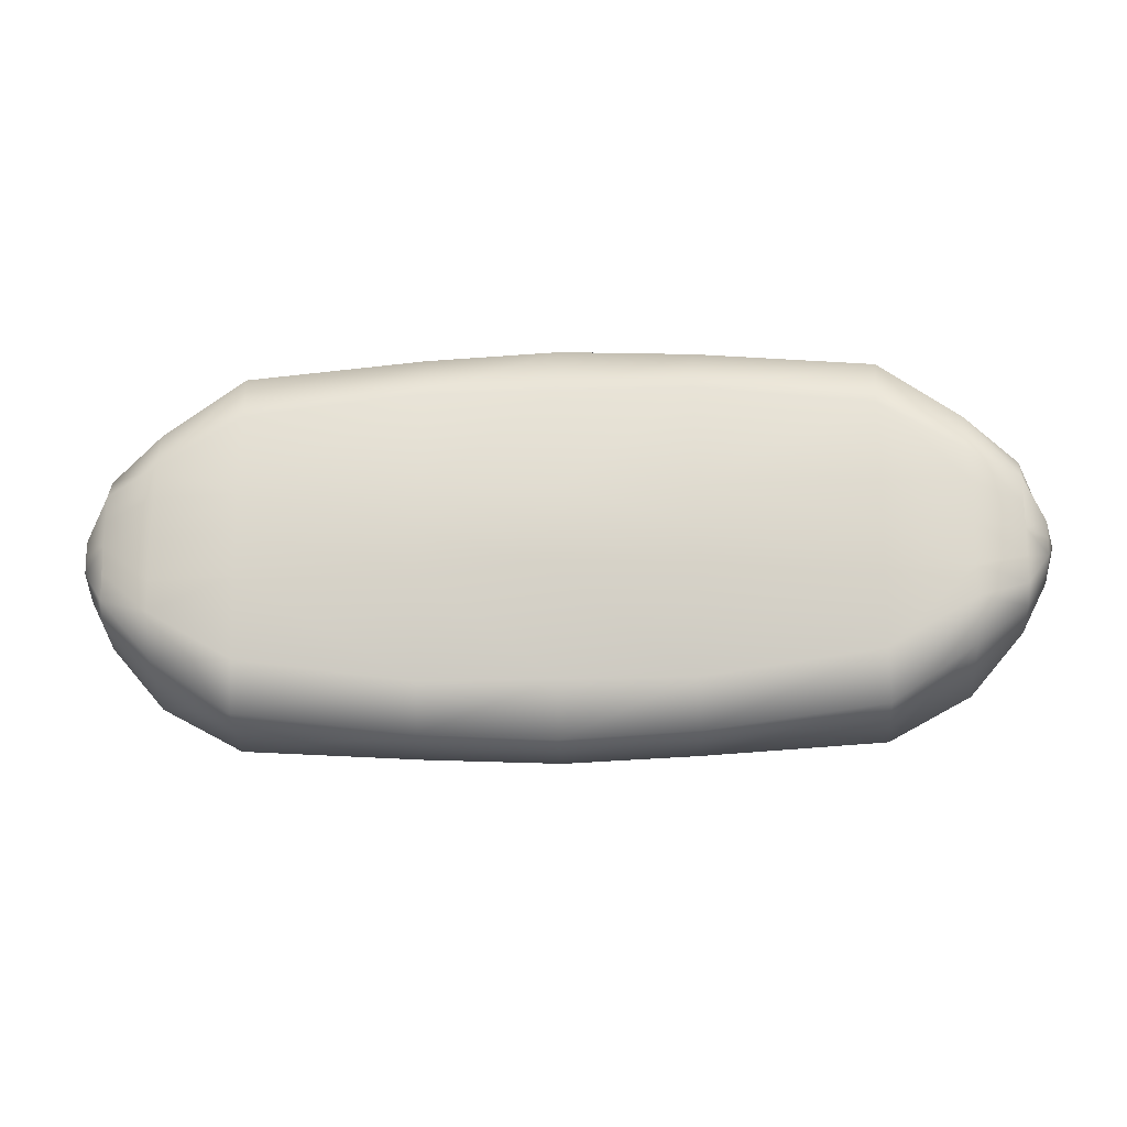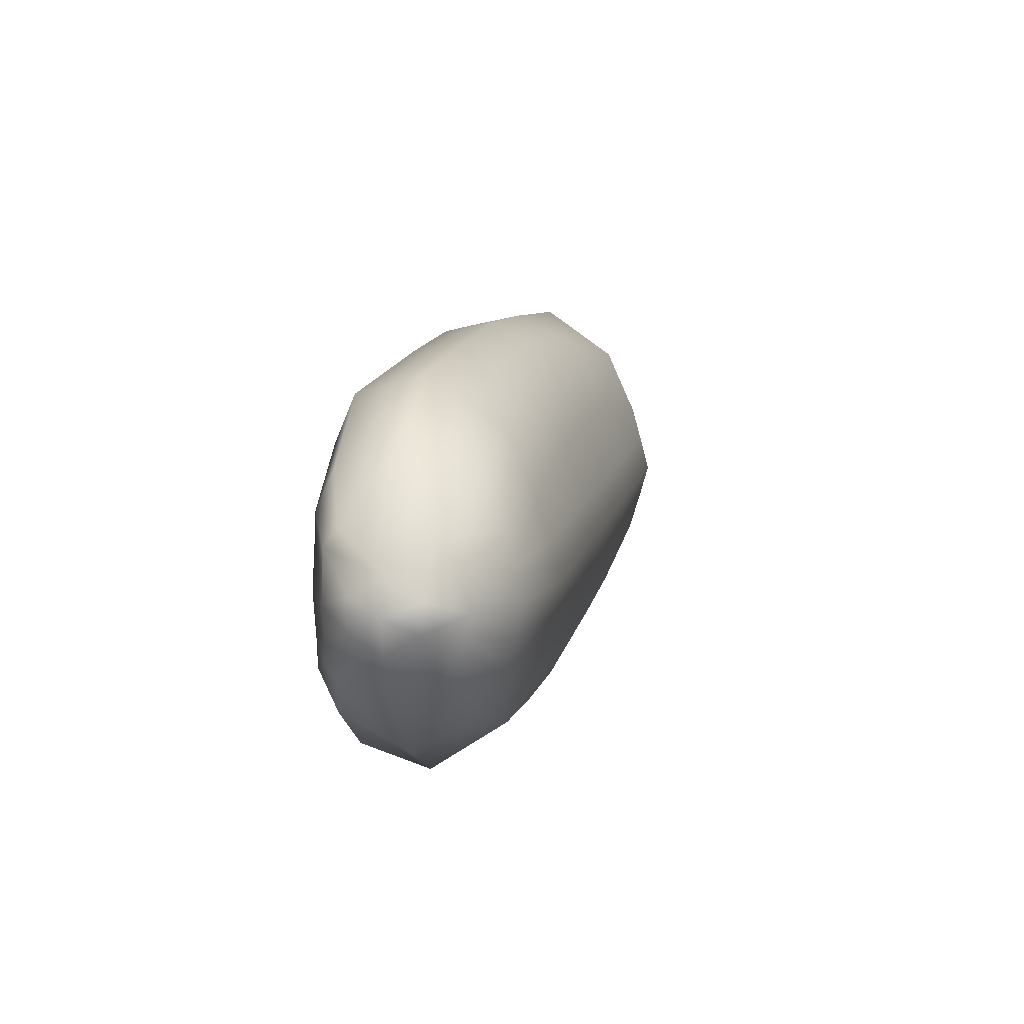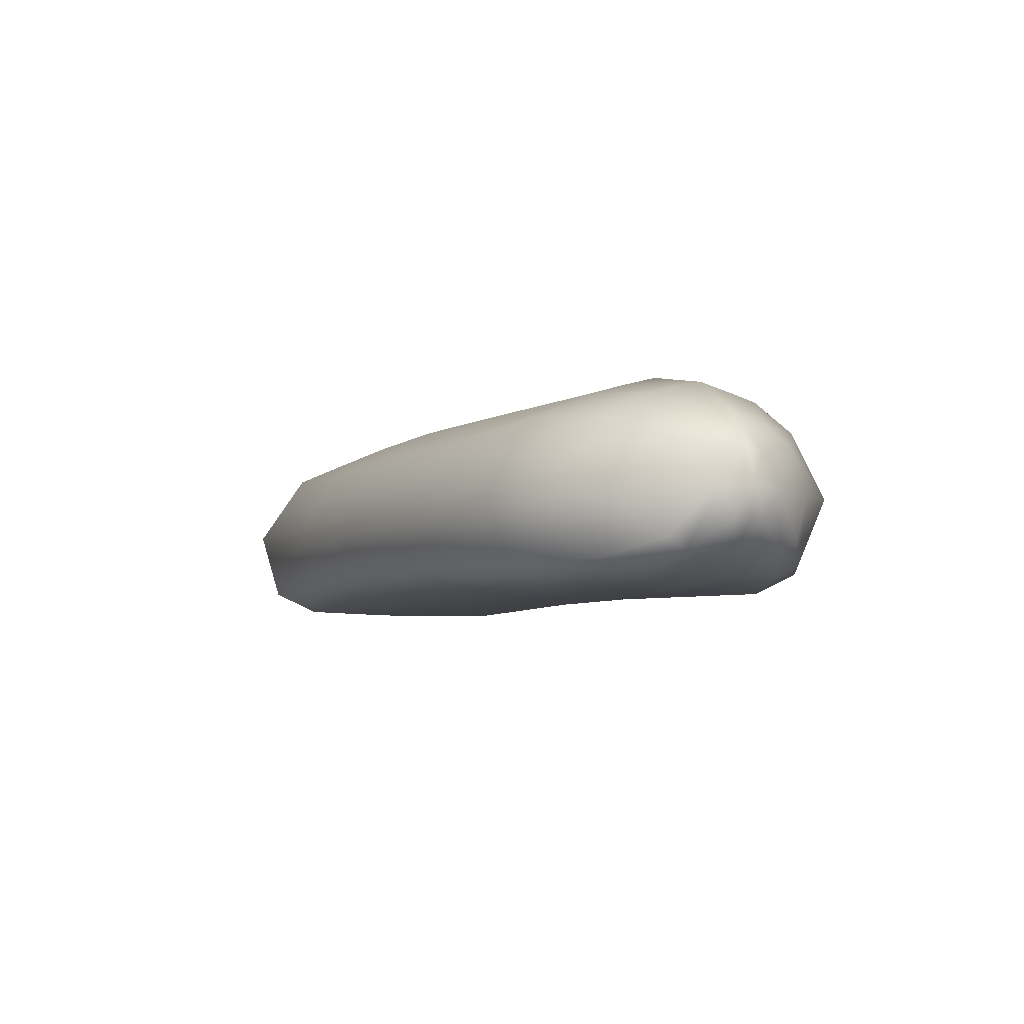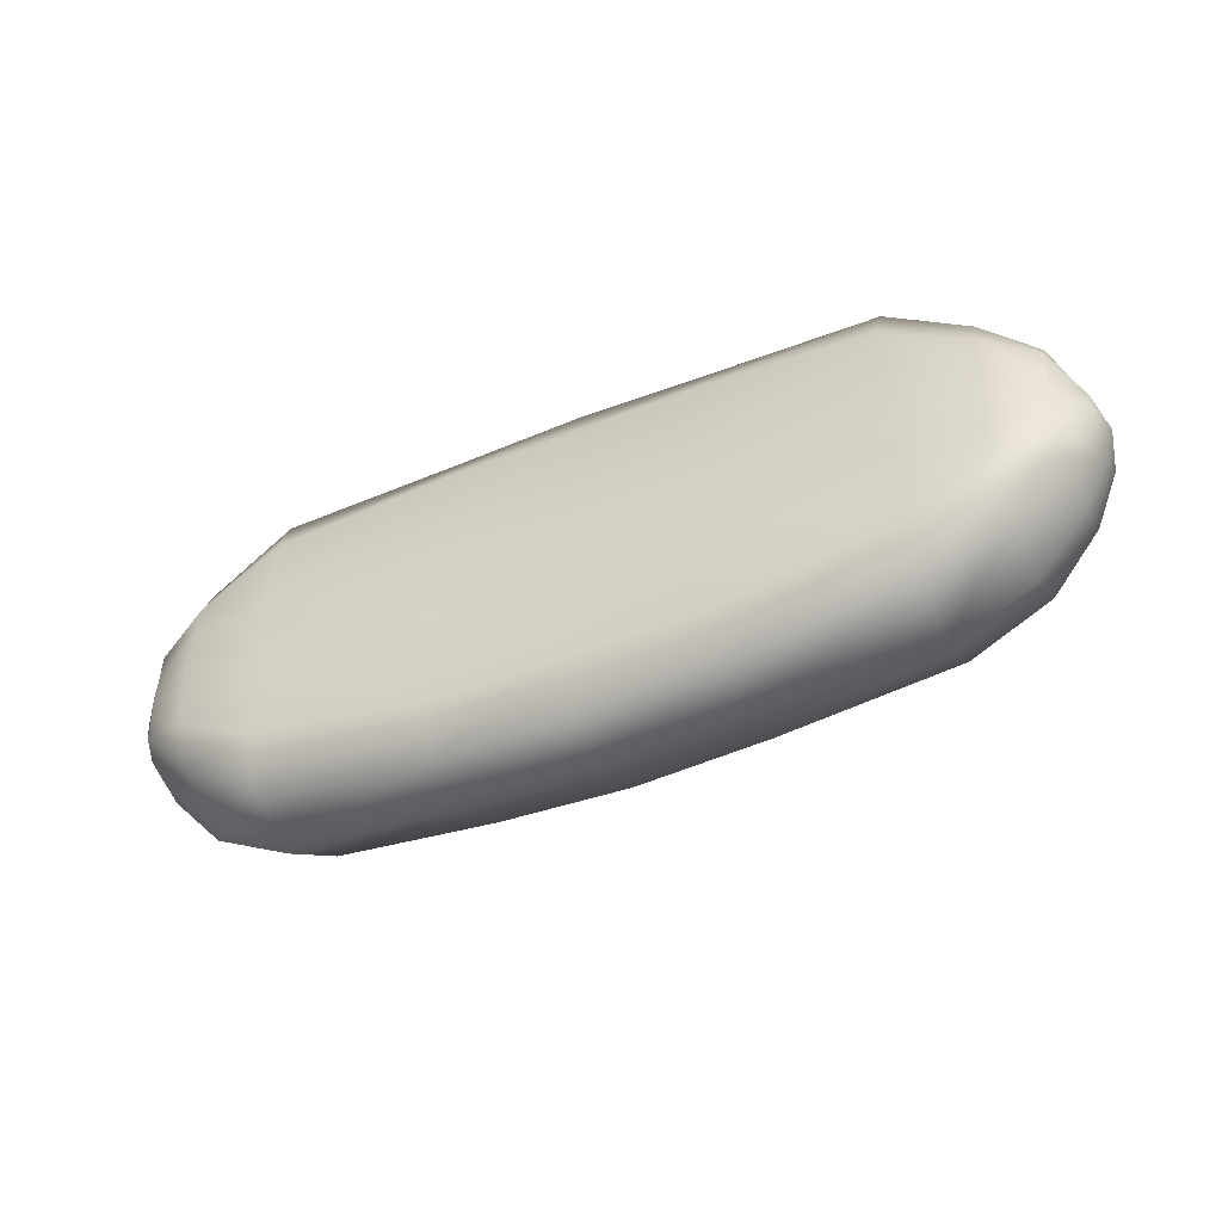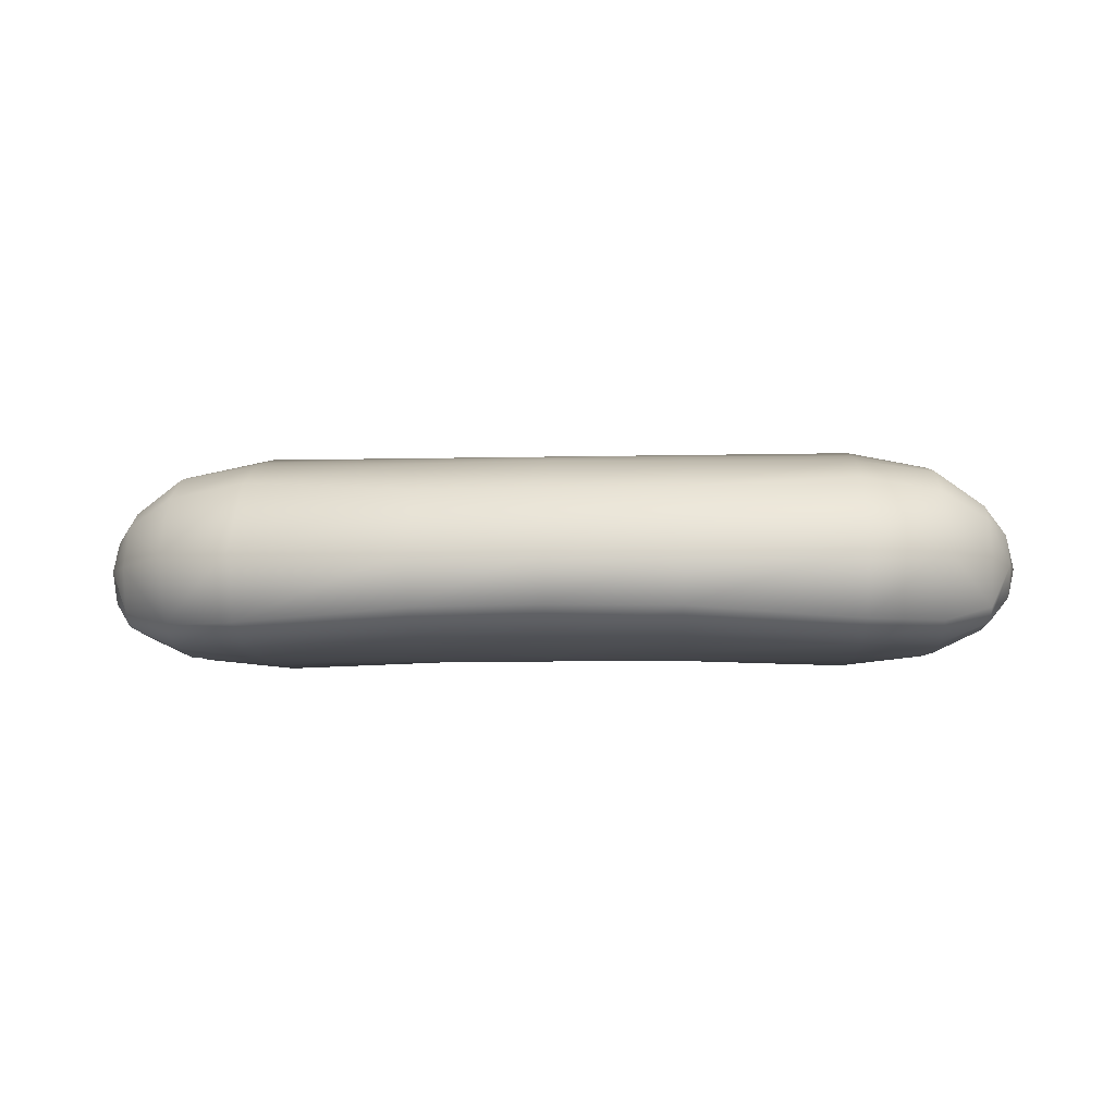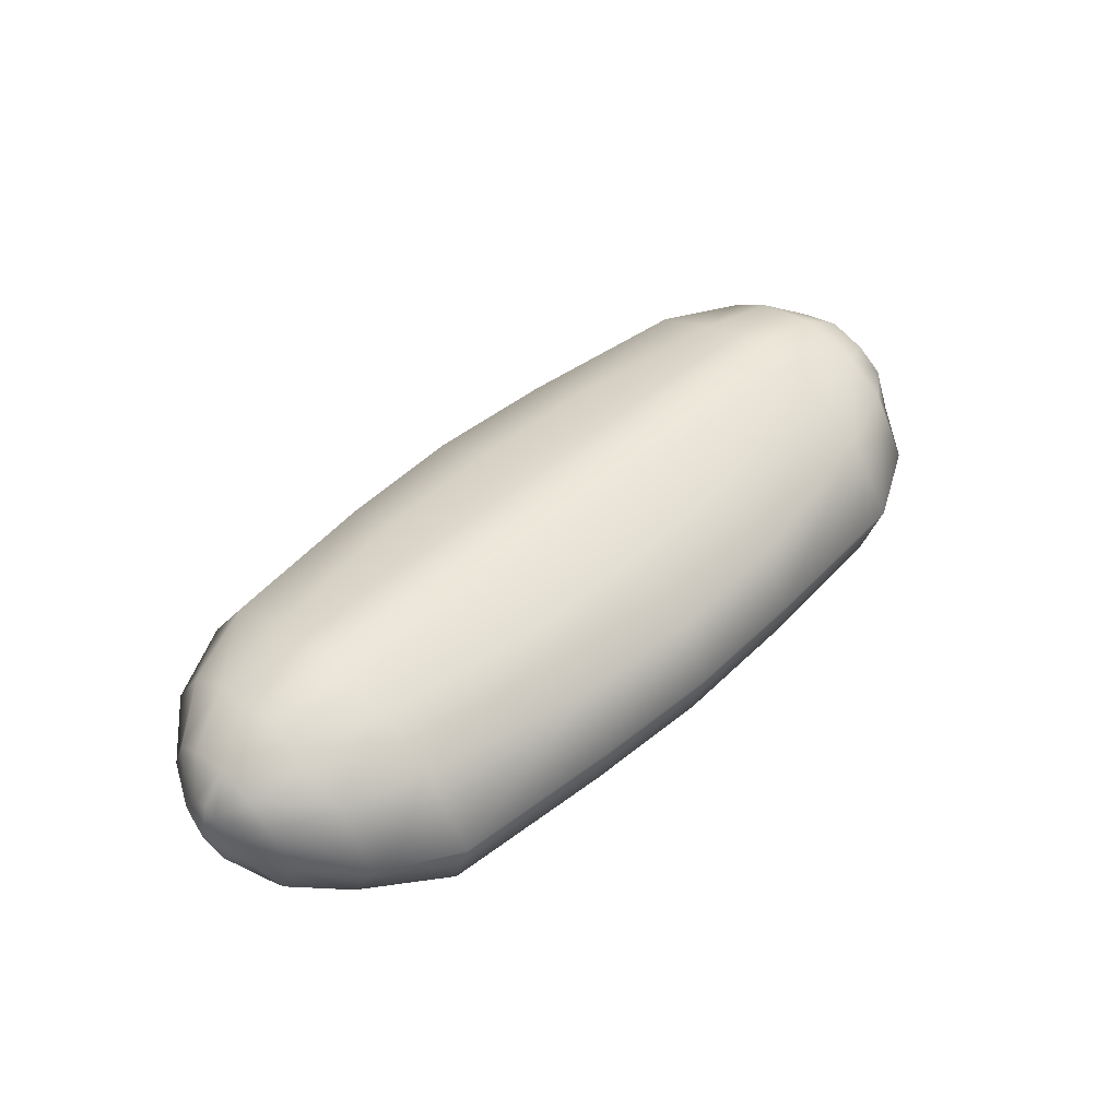
<metadata>
{"format":"obj","ext":"obj","renderer":"f3d","projection":"perspective","resolution":1024,"background":"white","views":[{"elev":-18.1,"azim":3.7,"up":"+Z"},{"elev":11.4,"azim":101.6,"up":"+Z"},{"elev":-5.7,"azim":62.1,"up":"+Y"},{"elev":-45.3,"azim":25.0,"up":"+Z"},{"elev":-8.0,"azim":3.6,"up":"+Y"},{"elev":48.3,"azim":135.3,"up":"+Y"}]}
</metadata>
<code>
g default
v -1.982 -0.06429 0.2651
v 1.982 -0.06429 0.2651
v -1.995 1.273 0.2373
v 1.995 1.273 0.2373
v -1.989 1.273 -0.2373
v 1.989 1.273 -0.2373
v -1.982 -0.06429 -0.2651
v 1.982 -0.06429 -0.2651
v -0 -0.05685 0.2643
v -0 -0.05685 -0.2643
v -0 1.287 -0.2477
v -0 1.287 0.2477
v -1.988 1.338 5.9e-05
v -0 1.338 0
v 1.988 1.338 5.9e-05
v 1.982 -0.06881 -0
v -0 -0.06881 0
v -1.982 -0.06881 0
v 0.8529 -0.05599 0.2644
v 0.8518 -0.06881 -0
v 0.8529 -0.05599 -0.2644
v 0.8534 1.282 -0.2455
v 0.8518 1.338 0
v 0.8534 1.282 0.2455
v -0.8529 -0.05599 0.2644
v -0.8518 -0.06881 0
v -0.8529 -0.05599 -0.2644
v -0.8534 1.282 -0.2455
v -0.8518 1.338 -0
v -0.8534 1.282 0.2455
v 2.522 1.229 1e-06
v 2.522 -0.03849 1e-06
v 2.522 -0.02079 -0.2721
v 2.522 1.179 -0.2117
v 2.522 -0.02079 0.2721
v 2.522 1.179 0.2117
v -2.522 -0.0188 -0.2713
v -2.522 -0.03849 1e-06
v -2.522 1.229 1e-06
v -2.522 1.179 -0.2117
v -2.522 -0.0188 0.2712
v -2.522 1.179 0.2117
v -2.004 0.532 1.228
v -0.8579 0.5044 1.304
v -0 0.5024 1.341
v 0.8579 0.5044 1.304
v 2.004 0.532 1.228
v 2.522 0.5368 0.9483
v 2.522 0.5368 -0.9483
v 2.004 0.532 -1.228
v 0.8579 0.5044 -1.304
v -0 0.5024 -1.341
v -0.8579 0.5044 -1.304
v -2.004 0.532 -1.228
v -2.522 0.5367 -0.9484
v -2.522 0.5368 0.9483
v -1.988 1.011 -0.9007
v -0.8559 0.9261 -1.102
v -0 0.9202 -1.154
v 0.8559 0.9261 -1.102
v 1.988 1.011 -0.9007
v 2.522 0.952 -0.6892
v 2.522 0.952 0.6892
v 1.988 1.011 0.9007
v 0.8559 0.9261 1.102
v -0 0.9202 1.154
v -0.8559 0.9261 1.102
v -1.988 1.011 0.9007
v -2.522 0.952 0.6892
v -2.522 0.952 -0.6892
v -1.996 1.195 -0.491
v -0.871 1.174 -0.6557
v -0 1.179 -0.6896
v 0.871 1.174 -0.6557
v 1.996 1.195 -0.491
v 2.522 1.128 -0.4094
v 2.522 1.128 0.4094
v 1.996 1.195 0.491
v 0.871 1.174 0.6557
v -0 1.179 0.6896
v -0.871 1.174 0.6557
v -1.996 1.195 0.491
v -2.522 1.128 0.4094
v -2.522 1.128 -0.4094
v -1.994 0.08364 1.093
v -0.8572 0.1577 1.226
v -0 0.1644 1.268
v 0.8572 0.1577 1.226
v 1.994 0.08365 1.093
v 2.522 0.107 0.7325
v 2.522 0.107 -0.7325
v 1.994 0.08365 -1.093
v 0.8572 0.1577 -1.226
v -0 0.1644 -1.268
v -0.8572 0.1577 -1.226
v -1.994 0.08364 -1.093
v -2.522 0.107 -0.7323
v -2.522 0.107 0.7325
v -1.973 -0.0516 0.7891
v -0.8522 -0.000267 0.9336
v -0 0.001155 0.9337
v 0.8522 -0.000267 0.9336
v 1.973 -0.0516 0.7891
v 2.522 -0.01402 0.4681
v 2.522 -0.01402 -0.4681
v 1.973 -0.0516 -0.7891
v 0.8522 -0.000267 -0.9336
v -0 0.001155 -0.9337
v -0.8522 -0.000267 -0.9336
v -1.973 -0.0516 -0.7891
v -2.522 -0.01391 -0.4683
v -2.522 -0.0139 0.4682
v 2.859 0.132 -0.1721
v 2.859 0.1199 0
v 2.859 0.9545 -0.1339
v 2.859 0.9197 -0.259
v 2.859 0.989 0
v 2.859 0.132 0.1721
v 2.859 0.9546 0.1339
v 2.859 0.1366 0.3424
v -2.859 0.1334 -0.1716
v -2.859 0.1199 0
v -2.859 0.989 -0
v -2.859 0.9545 -0.1339
v -2.859 0.9197 -0.259
v -2.859 0.1334 0.1716
v -2.859 0.1367 0.3425
v -2.859 0.9546 0.1339
v 2.859 0.5142 0.5546
v 2.859 0.7988 0.436
v 2.859 0.5142 -0.5546
v 2.859 0.2196 -0.4633
v -2.859 0.5142 -0.5546
v -2.859 0.2196 -0.4633
v -2.859 0.5142 0.5546
v -2.859 0.7988 0.436
v 2.859 0.7988 -0.436
v 2.859 0.9198 0.259
v -2.859 0.9198 0.259
v -2.859 0.7988 -0.436
v 2.859 0.2196 0.4633
v 2.859 0.1366 -0.3424
v -2.859 0.1367 -0.3425
v -2.859 0.2196 0.4633
v 3.024 0.3141 -1e-06
v 3.024 0.7439 -0.09496
v 3.015 0.7665 -1e-06
v 3.024 0.3231 0.1086
v -3.024 0.3141 -1e-06
v -3.015 0.7665 -1e-06
v -3.024 0.7439 -0.09496
v -3.024 0.3231 0.1086
v 3.024 0.526 0.2315
v 3.024 0.526 -0.2315
v -3.024 0.5259 -0.2316
v -3.024 0.526 0.2315
v 3.024 0.7439 0.09497
v -3.024 0.7439 0.09497
v 3.024 0.3231 -0.1086
v -3.024 0.3231 -0.1086
v 3.083 0.526 -1e-06
v -3.083 0.526 -5e-06
g pCube1
f 46 47 64 65
f 15 6 22 23
f 60 61 50 51
f 8 16 20 21
f 26 27 10 17
f 52 53 58 59
f 28 29 14 11
f 66 67 44 45
f 29 30 12 14
f 4 15 23 24
f 16 2 19 20
f 25 26 17 9
f 9 17 20 19
f 21 20 17 10
f 51 52 59 60
f 11 14 23 22
f 24 23 14 12
f 65 66 45 46
f 26 25 1 18
f 27 26 18 7
f 57 58 53 54
f 29 28 5 13
f 30 29 13 3
f 43 44 67 68
f 16 8 33 32
f 49 50 61 62
f 6 15 31 34
f 2 16 32 35
f 15 4 36 31
f 63 64 47 48
f 18 38 37 7
f 5 40 39 13
f 54 55 70 57
f 1 41 38 18
f 68 69 56 43
f 13 39 42 3
f 85 86 44 43
f 45 44 86 87
f 46 45 87 88
f 88 89 47 46
f 48 47 89 90
f 91 92 50 49
f 51 50 92 93
f 93 94 52 51
f 94 95 53 52
f 54 53 95 96
f 96 97 55 54
f 43 56 98 85
f 71 72 58 57
f 59 58 72 73
f 60 59 73 74
f 74 75 61 60
f 62 61 75 76
f 77 78 64 63
f 65 64 78 79
f 79 80 66 65
f 80 81 67 66
f 68 67 81 82
f 82 83 69 68
f 57 70 84 71
f 5 28 72 71
f 73 72 28 11
f 74 73 11 22
f 22 6 75 74
f 75 6 34 76
f 36 4 78 77
f 78 4 24 79
f 12 80 79 24
f 30 81 80 12
f 81 30 3 82
f 3 42 83 82
f 84 40 5 71
f 99 100 86 85
f 87 86 100 101
f 88 87 101 102
f 102 103 89 88
f 90 89 103 104
f 105 106 92 91
f 93 92 106 107
f 107 108 94 93
f 108 109 95 94
f 96 95 109 110
f 110 111 97 96
f 85 98 112 99
f 1 25 100 99
f 101 100 25 9
f 102 101 9 19
f 19 2 103 102
f 103 2 35 104
f 33 8 106 105
f 106 8 21 107
f 10 108 107 21
f 27 109 108 10
f 109 27 7 110
f 7 37 111 110
f 112 41 1 99
f 32 33 113 114
f 76 34 115 116
f 34 31 117 115
f 35 32 114 118
f 31 36 119 117
f 104 35 118 120
f 37 38 122 121
f 39 40 124 123
f 40 84 125 124
f 38 41 126 122
f 41 112 127 126
f 42 39 123 128
f 63 48 129 130
f 91 49 131 132
f 55 97 134 133
f 56 69 136 135
f 49 62 137 131
f 77 63 130 138
f 69 83 139 136
f 70 55 133 140
f 62 76 116 137
f 36 77 138 119
f 83 42 128 139
f 84 70 140 125
f 48 90 141 129
f 105 91 132 142
f 97 111 143 134
f 98 56 135 144
f 90 104 120 141
f 33 105 142 113
f 111 37 121 143
f 112 98 144 127
f 159 114 113 142
f 146 116 115 117
f 147 117 157
f 114 148 120 118
f 150 123 151
f 149 122 152
f 155 143 160
f 158 136 139
f 146 137 116
f 153 157 130 129
f 123 158 139 128
f 155 151 140 133
f 153 120 148
f 154 142 132 131
f 149 160 122
f 156 127 144 135
f 161 159 154
f 150 162 158
f 147 161 146
f 162 152 156
f 153 161 157
f 145 161 148
f 155 162 151
f 149 162 160
f 157 161 147
f 158 162 156
f 146 161 154
f 151 162 150
f 145 159 161
f 160 162 155
f 148 161 153
f 149 152 162
f 157 117 119 138
f 150 158 123
f 146 117 147
f 151 123 124 125
f 130 157 138
f 156 135 136 158
f 154 131 137 146
f 140 151 125
f 153 129 141 120
f 156 152 127
f 145 148 114
f 152 122 126 127
f 145 114 159
f 122 160 143 121
f 154 159 142
f 155 133 134 143

</code>
